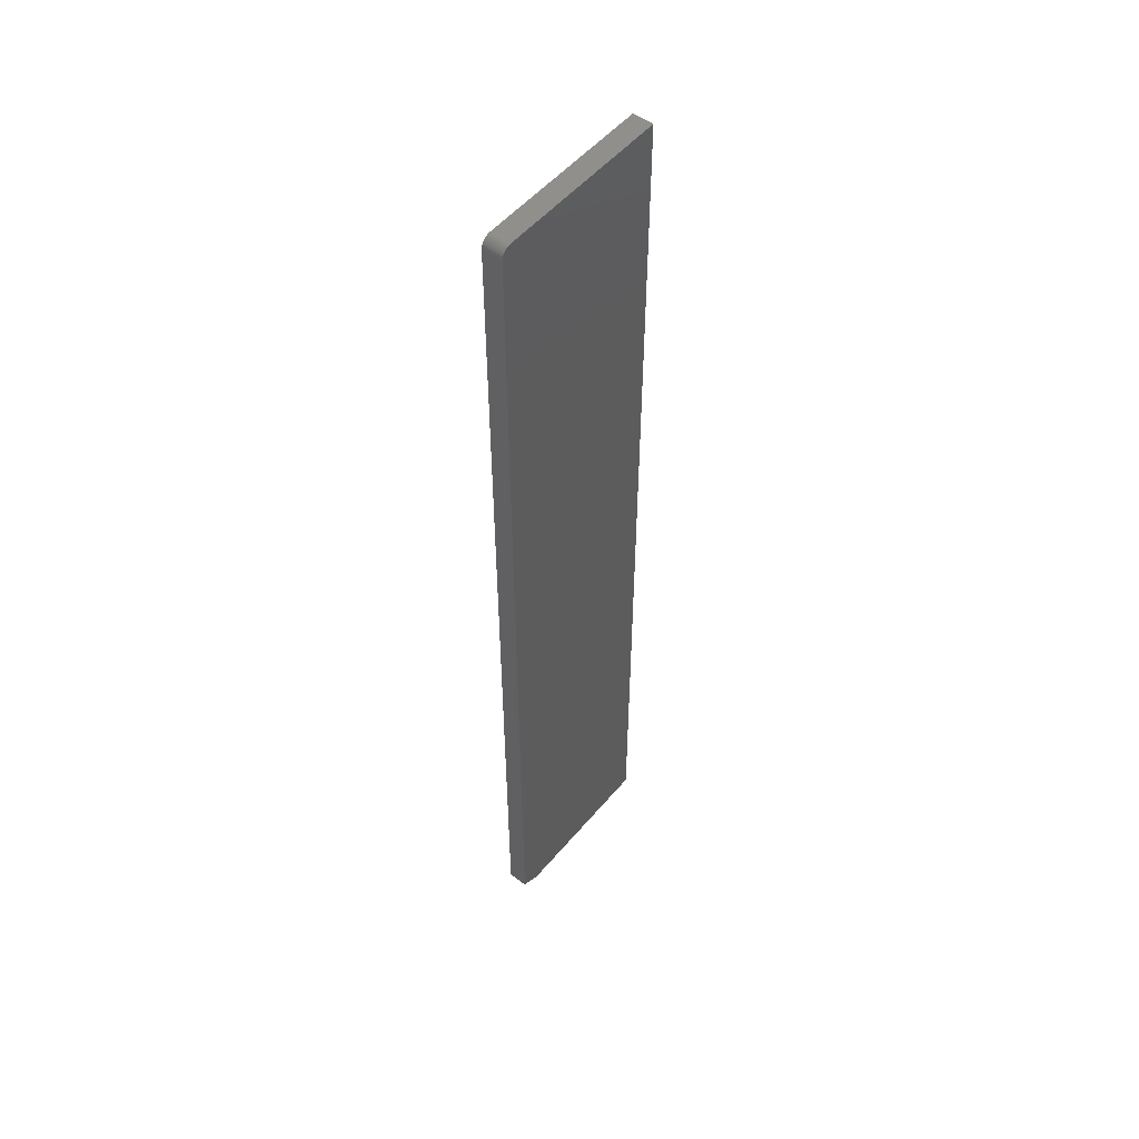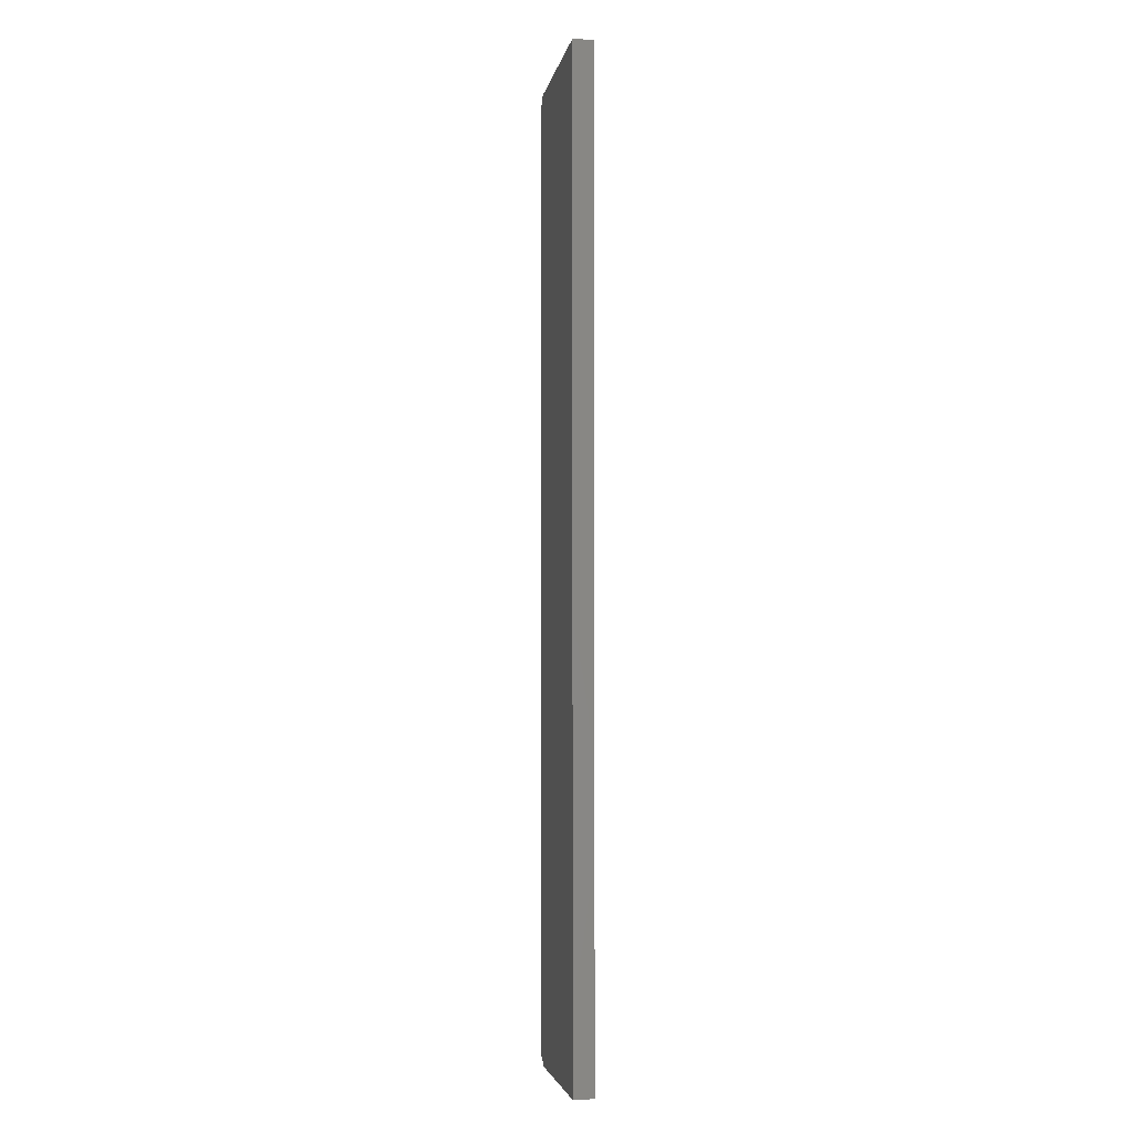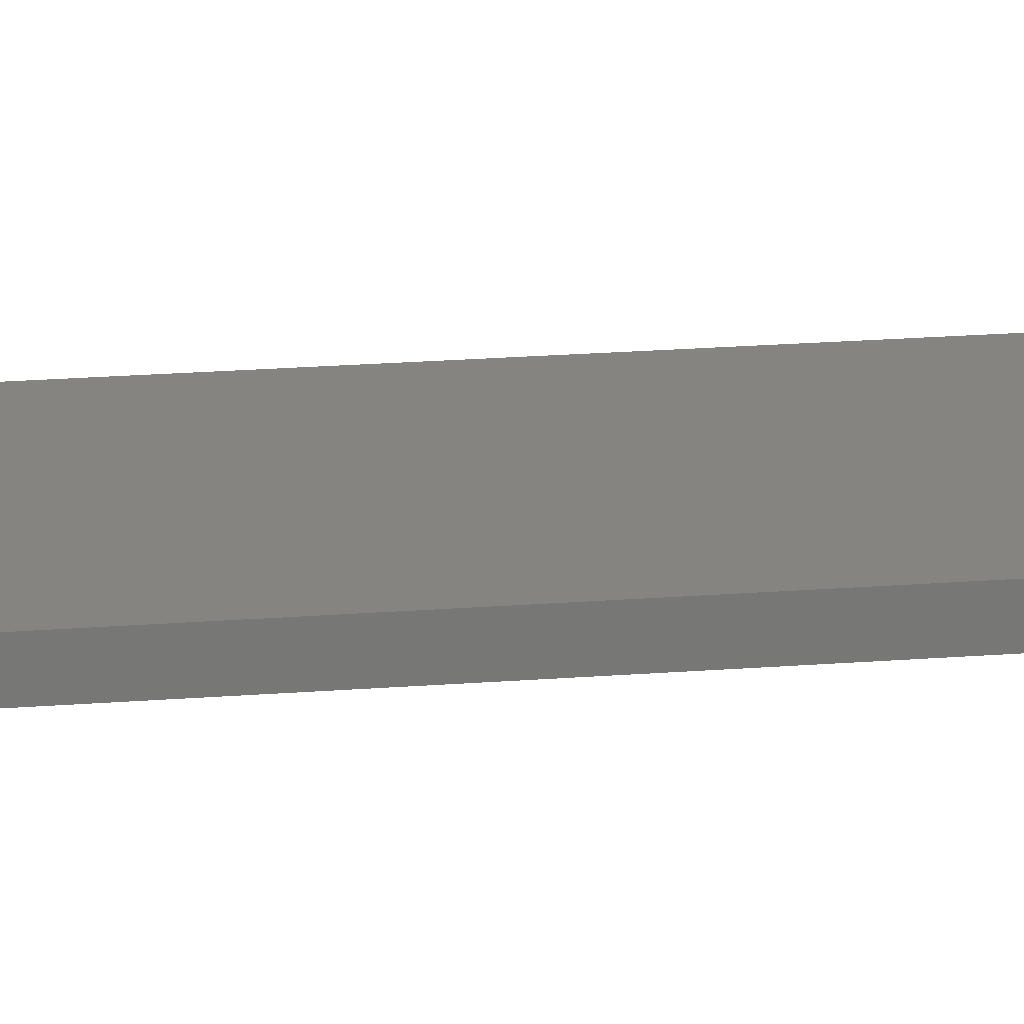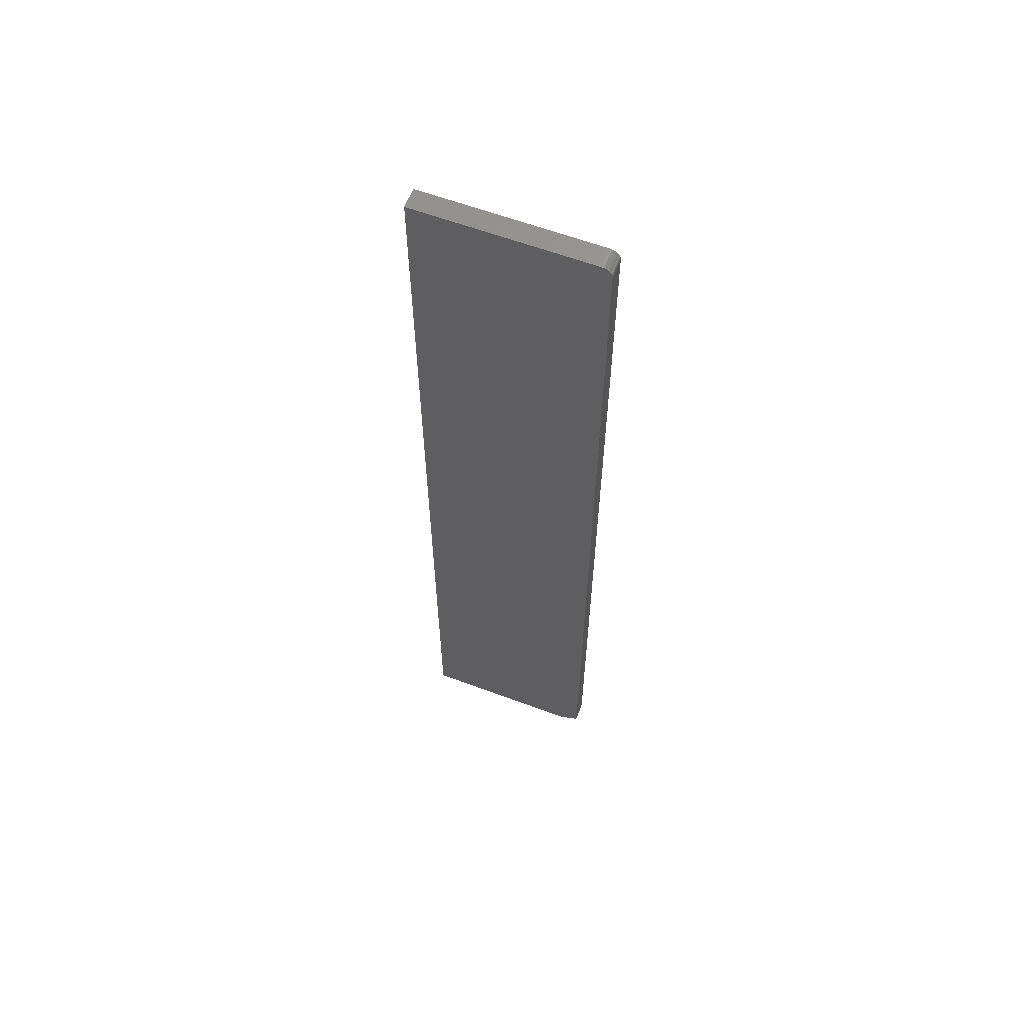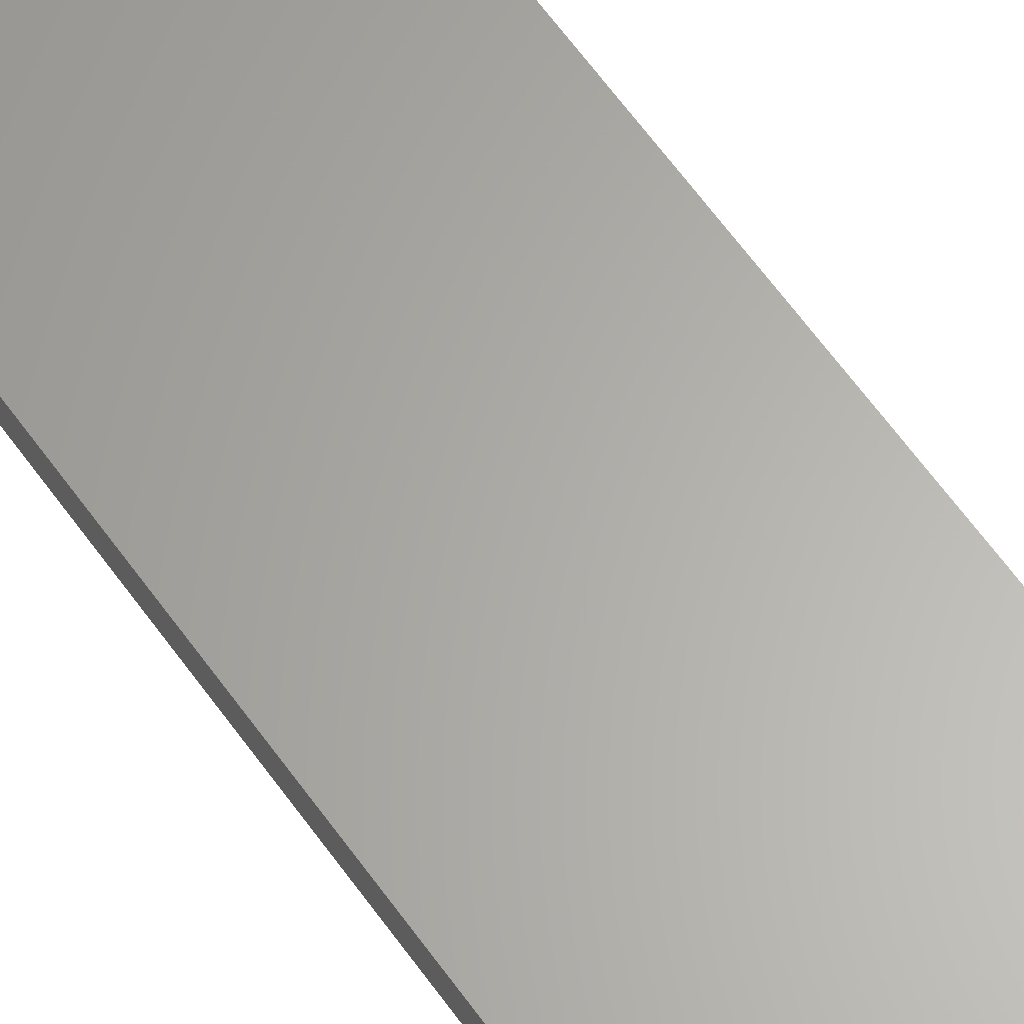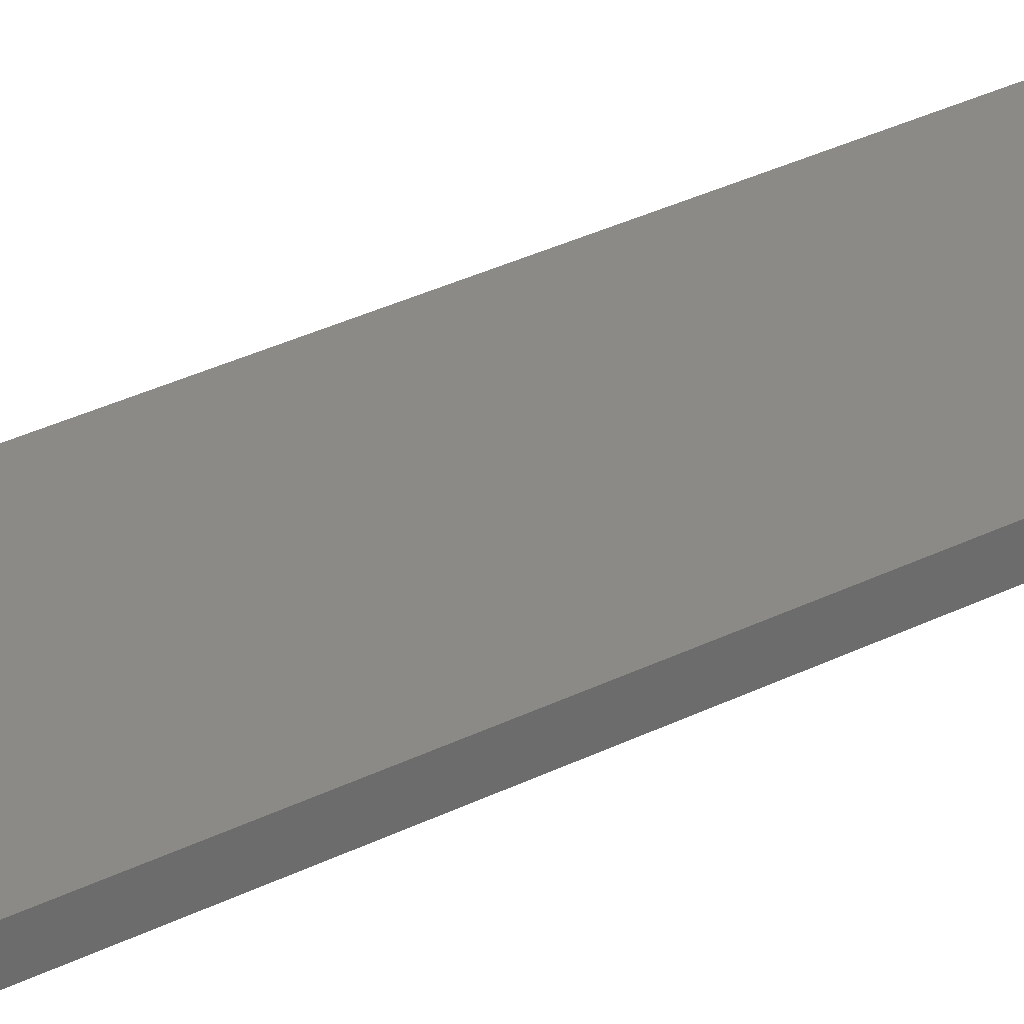
<metadata>
{"format":"stl","ext":"stl","renderer":"f3d","projection":"perspective","resolution":1024,"background":"white","views":[{"elev":52.3,"azim":128.9,"up":"+Y"},{"elev":-3.9,"azim":-99.7,"up":"+Y"},{"elev":20.6,"azim":-98.2,"up":"+Z"},{"elev":61.3,"azim":20.8,"up":"+Y"},{"elev":63.7,"azim":-35.7,"up":"+Z"},{"elev":32.1,"azim":54.8,"up":"+Z"}]}
</metadata>
<code>
# stl→obj: 26 verts, 48 faces
v 0.139 0.7454 0.03125
v 0.1366 0.7474 0.03125
v 0.1339 0.7488 0.03125
v 0.131 0.7497 0.03125
v 0.128 0.75 0.03125
v -0.1406 0.75 0.03125
v -0.1406 -0.75 0.03125
v 0.1436 0.7344 0.03125
v 0.1433 0.7374 0.03125
v 0.1424 0.7404 0.03125
v 0.141 0.7431 0.03125
v 0.1436 -0.7344 0.03125
v 0.1123 -0.75 0.03125
v 0.139 0.7454 0
v 0.128 0.75 0
v 0.131 0.7497 0
v 0.1339 0.7488 0
v 0.1366 0.7474 0
v -0.1406 0.75 0
v 0.141 0.7431 0
v 0.1424 0.7404 0
v 0.1433 0.7374 0
v 0.1436 0.7344 0
v -0.1406 -0.75 0
v 0.1436 -0.7344 0
v 0.1123 -0.75 0
f 1 2 3
f 1 3 4
f 1 4 5
f 6 7 8
f 6 8 9
f 6 9 10
f 6 10 11
f 6 11 1
f 6 1 5
f 8 7 12
f 12 7 13
f 14 15 16
f 14 16 17
f 14 17 18
f 19 15 14
f 19 14 20
f 19 20 21
f 19 21 22
f 19 22 23
f 19 23 24
f 23 25 24
f 24 25 26
f 12 25 8
f 8 25 23
f 5 15 6
f 6 15 19
f 15 5 16
f 16 5 4
f 16 4 17
f 17 4 3
f 17 3 18
f 18 3 2
f 18 2 14
f 14 2 1
f 14 1 20
f 20 1 11
f 20 11 21
f 21 11 10
f 21 10 22
f 22 10 9
f 22 9 23
f 23 9 8
f 7 24 13
f 13 24 26
f 13 26 12
f 12 26 25
f 6 19 7
f 7 19 24

</code>
